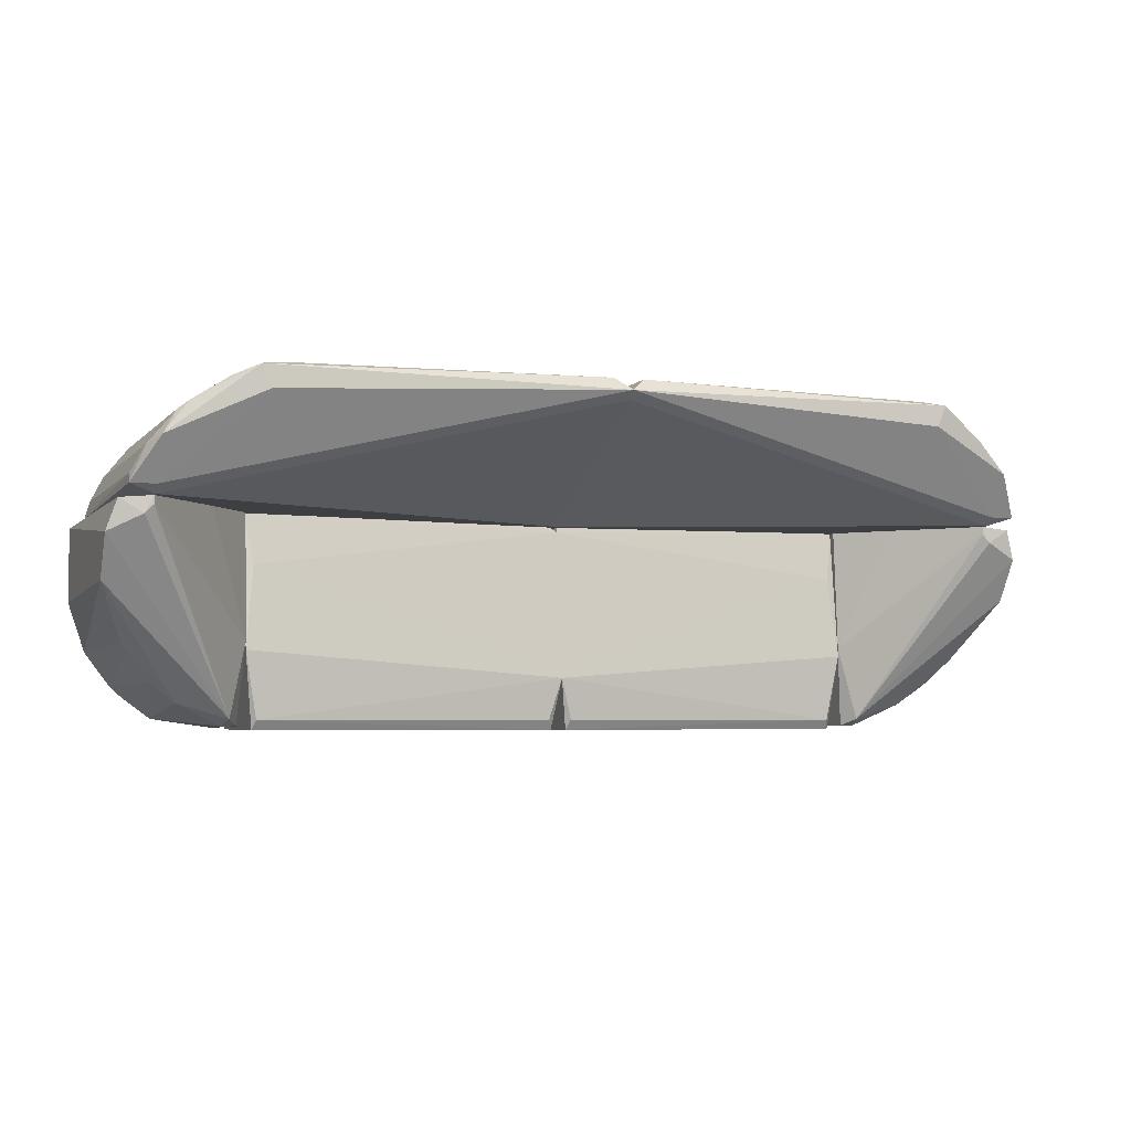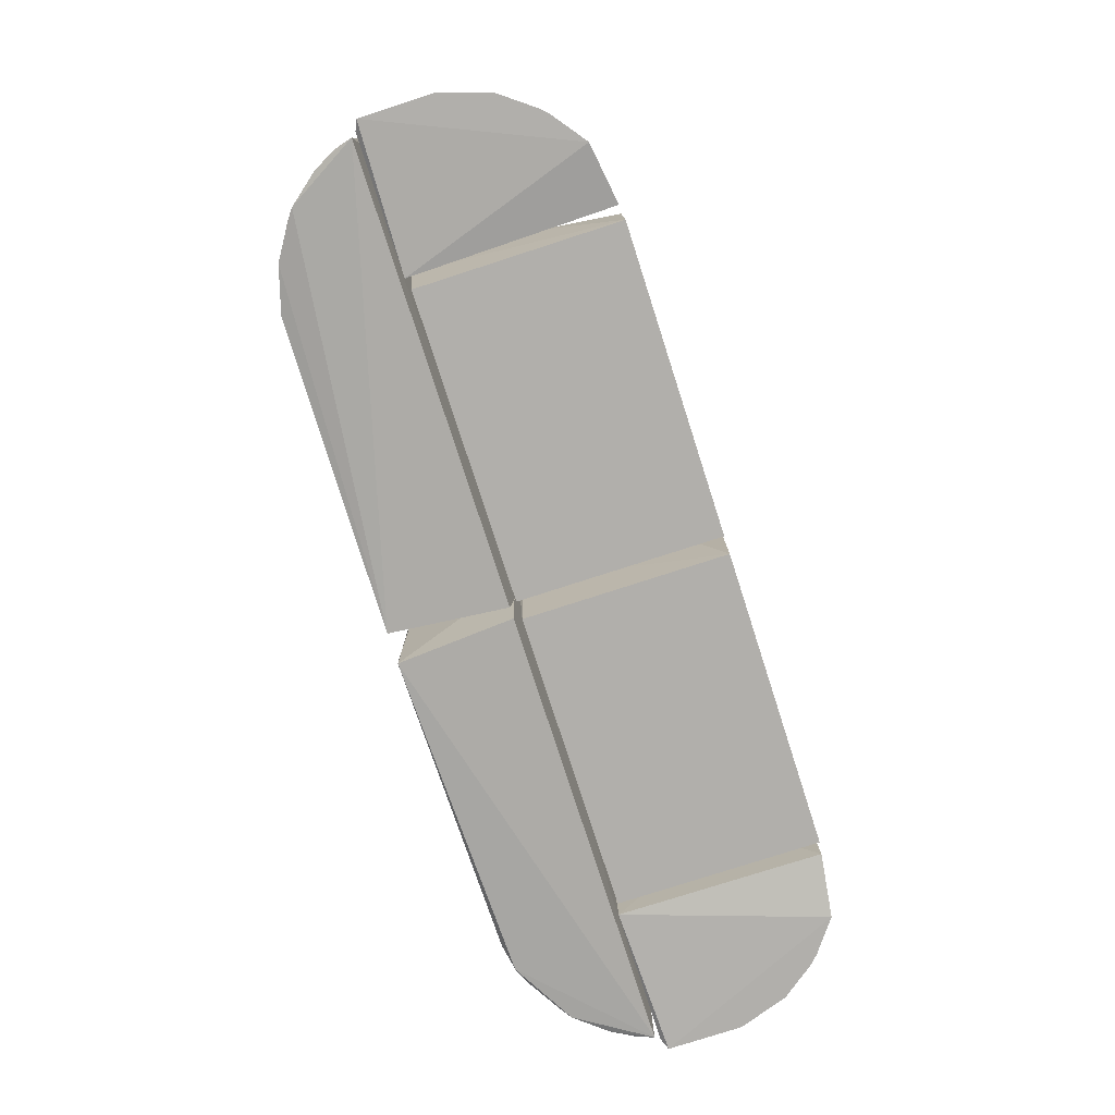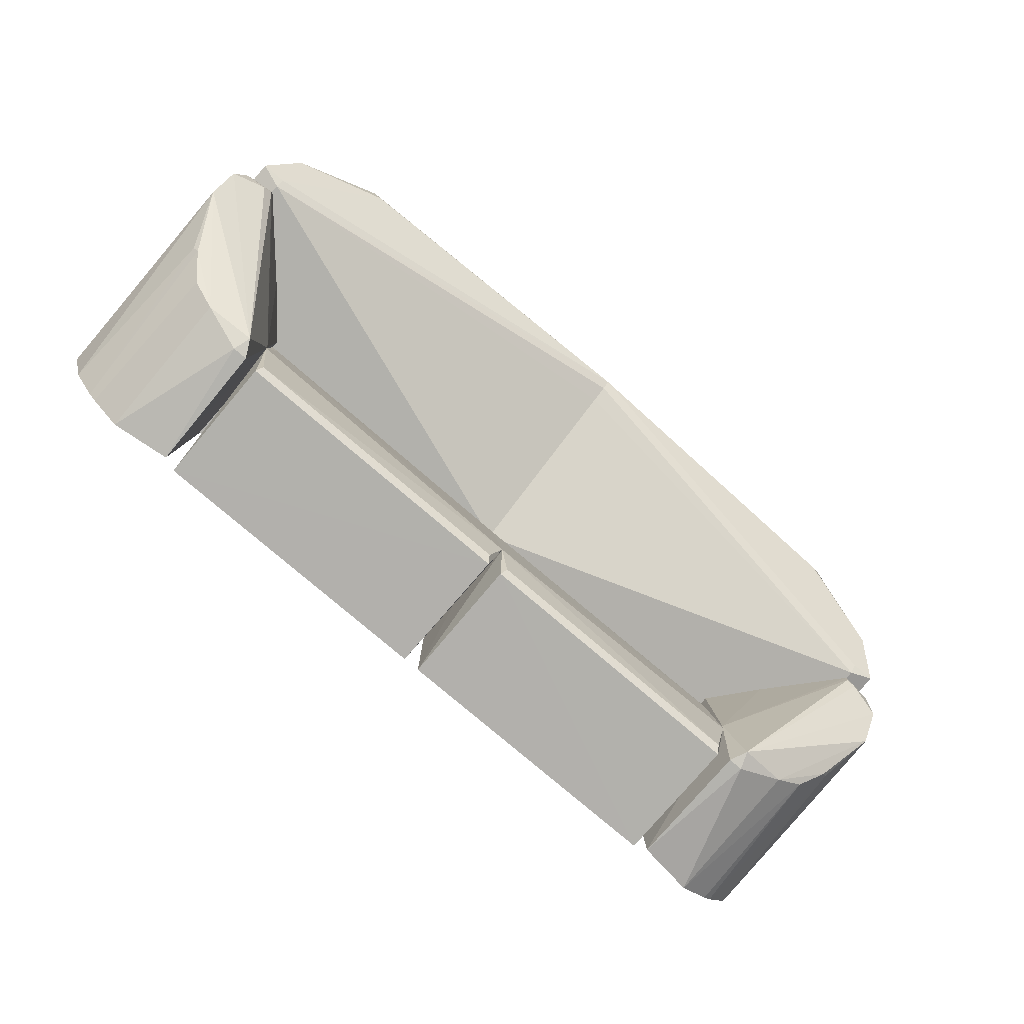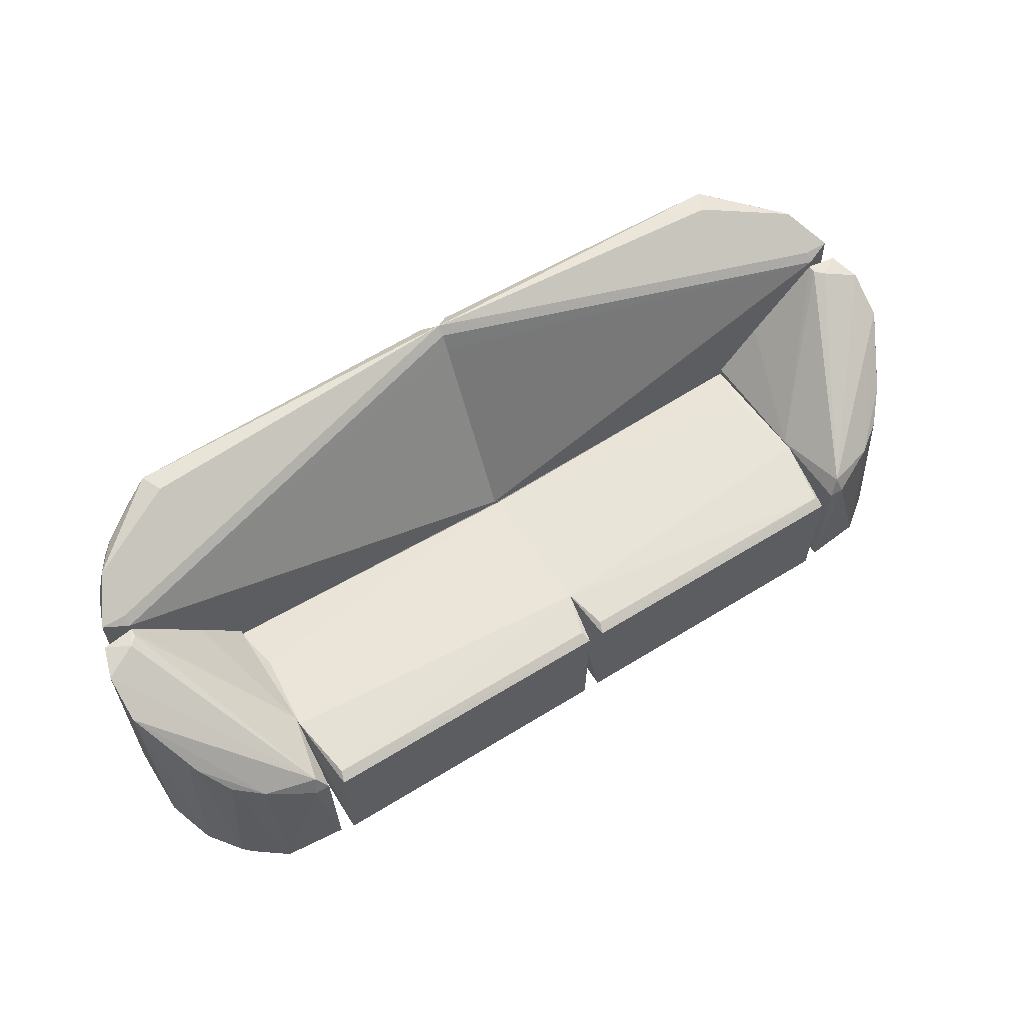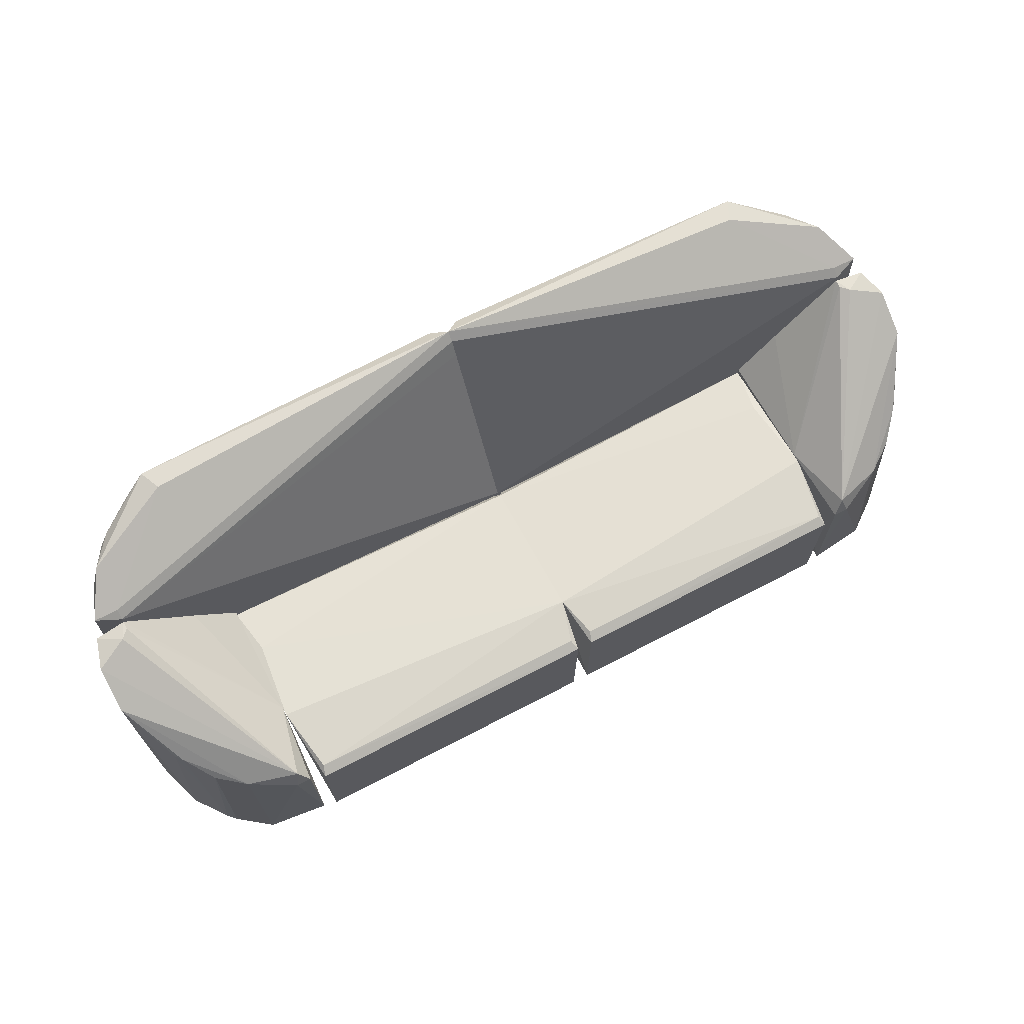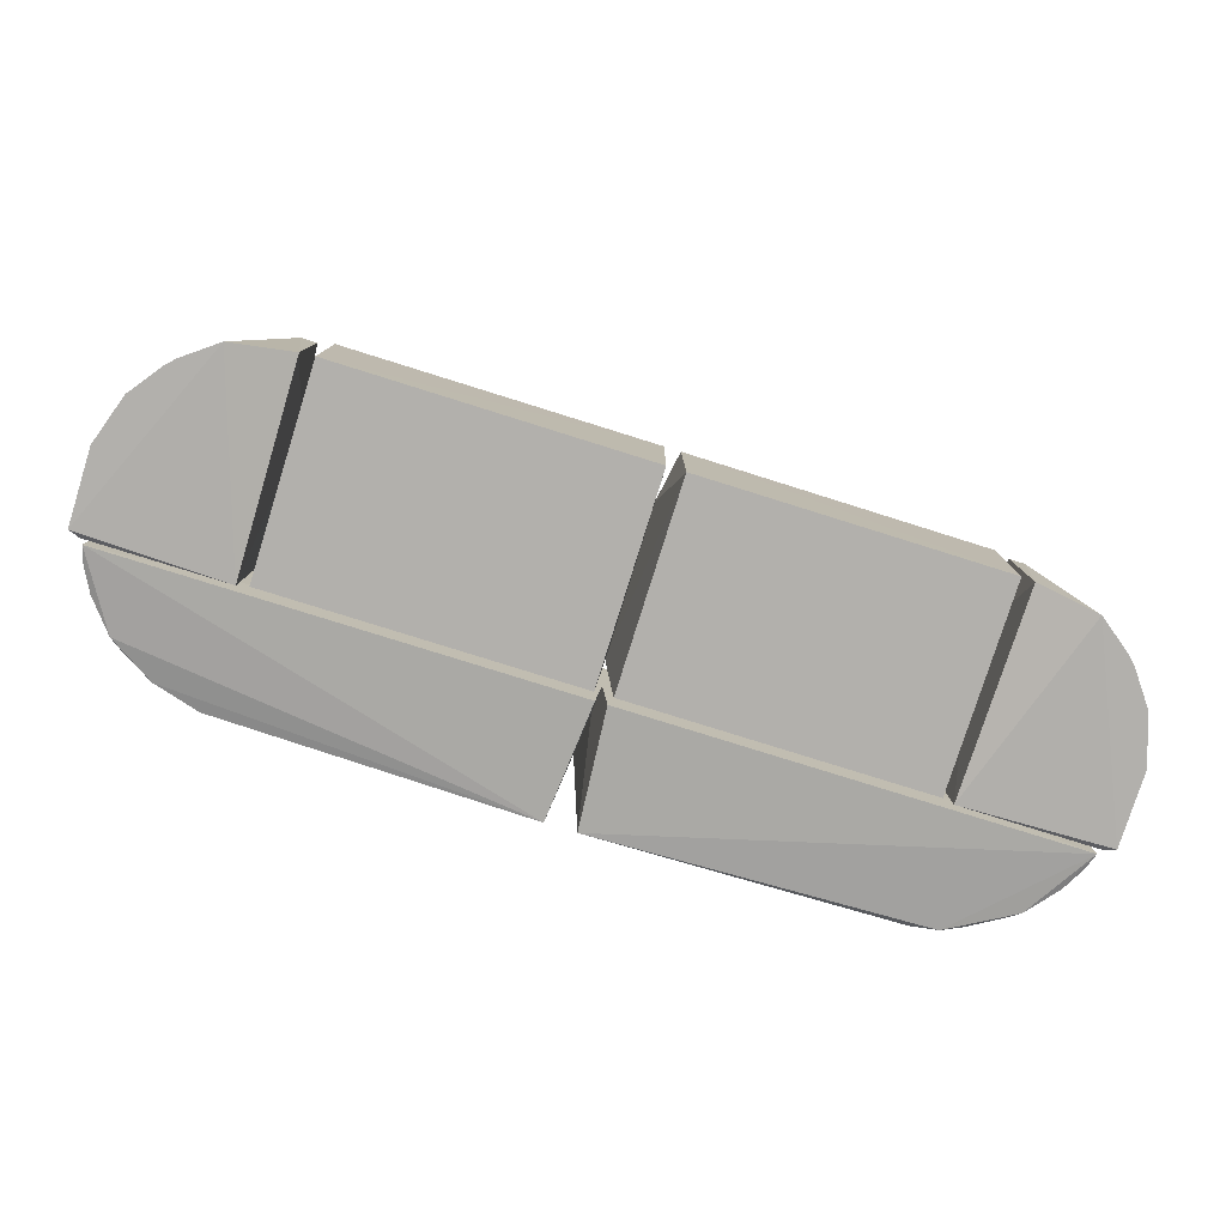
<metadata>
{"format":"obj","ext":"obj","renderer":"f3d","projection":"perspective","resolution":1024,"background":"white","views":[{"elev":-4.3,"azim":159.3,"up":"+Z"},{"elev":-78.1,"azim":107.9,"up":"+Y"},{"elev":-79.0,"azim":139.6,"up":"+Z"},{"elev":60.7,"azim":147.8,"up":"+Y"},{"elev":69.1,"azim":152.5,"up":"+Y"},{"elev":-78.8,"azim":162.6,"up":"+Y"}]}
</metadata>
<code>
o Shape_IndexedFaceSet.005
v 0.4024 -0.1509 -0.1268
v 0.4407 0.101 0.03796
v 0.3133 -0.01616 -0.1573
v 0.3091 -0.1469 0.03726
v 0.4503 -0.1509 0.03253
v 0.3068 -0.01543 0.0405
v 0.4503 0.07224 -0.03123
v 0.3119 -0.142 -0.1594
v 0.4104 0.1041 0.0405
v 0.4503 -0.1509 -0.03921
v 0.3987 0.003444 -0.1167
v 0.3068 -0.00747 -0.079
v 0.3706 -0.1509 -0.1507
v 0.3228 0.000469 -0.1507
v 0.4343 -0.1509 -0.08697
v 0.4403 -0.1469 0.03726
v 0.4503 0.09613 0.008617
v 0.3279 -0.01616 -0.1573
v 0.425 0.023 -0.08296
v 0.4184 0.1041 0.02456
v 0.3719 -0.003494 -0.1362
v 0.3467 0.03235 0.0405
v 0.4104 -0.1509 -0.1188
v 0.4104 0.1041 0.03253
v 0.4193 0.02408 -0.09022
f 19 23 25
f 5 1 10
f 7 5 10
f 4 6 12
f 3 8 12
f 8 4 12
f 5 4 13
f 1 5 13
f 4 8 13
f 11 1 13
f 3 12 14
f 10 1 15
f 7 10 15
f 5 2 16
f 4 5 16
f 6 4 16
f 2 9 16
f 9 6 16
f 2 5 17
f 5 7 17
f 7 14 17
f 8 3 18
f 13 8 18
f 3 14 18
f 7 15 19
f 9 2 20
f 2 17 20
f 17 14 20
f 11 13 21
f 14 7 21
f 13 18 21
f 18 14 21
f 6 9 22
f 12 6 22
f 9 12 22
f 1 11 23
f 15 1 23
f 19 15 23
f 12 9 24
f 14 12 24
f 9 20 24
f 20 14 24
f 7 19 25
f 21 7 25
f 11 21 25
f 23 11 25
o Shape_IndexedFaceSet.004
v 0.3068 -0.007457 -0.08697
v 0.004649 -0.1469 -0.1609
v 0.004649 -0.1469 0.03474
v -0.003984 -0.007457 -0.1109
v 0.2982 -0.1469 -0.1609
v 0.3074 -0.02321 0.04087
v 0.2982 -0.1469 0.03474
v -0.003984 -0.02341 0.03253
v 0.2986 -0.01883 -0.1612
v 0.003877 -0.01866 -0.1615
v -0.000451 -0.03246 0.03814
v 0.2953 -0.01276 -0.1516
v 0.2988 -0.01543 -0.007324
v 0.007514 -0.01276 -0.1516
f 37 35 39
f 28 27 30
f 30 26 31
f 30 31 32
f 28 30 32
f 31 28 32
f 27 28 33
f 29 27 33
f 26 30 34
f 34 30 35
f 27 29 35
f 30 27 35
f 28 31 36
f 33 28 36
f 31 33 36
f 29 26 37
f 26 34 37
f 34 35 37
f 26 29 38
f 31 26 38
f 29 33 38
f 33 31 38
f 35 29 39
f 29 37 39
o Shape_IndexedFaceSet.003
v -0.003984 -0.007457 -0.1109
v -0.2984 -0.1469 -0.1609
v -0.2984 -0.1469 0.03474
v -0.3068 -0.007457 -0.08697
v -0.0124 -0.1469 0.03474
v -0.003984 -0.02341 0.03253
v -0.0124 -0.1469 -0.1609
v -0.3074 -0.0232 0.04088
v -0.2987 -0.01884 -0.1612
v -0.01164 -0.01866 -0.1615
v -0.007427 -0.03246 0.03814
v -0.2956 -0.01276 -0.1516
v -0.2989 -0.01543 -0.007324
v -0.01519 -0.01276 -0.1516
f 49 51 53
f 42 41 44
f 40 45 46
f 44 41 46
f 45 44 46
f 41 42 47
f 43 41 47
f 42 44 47
f 41 43 48
f 40 46 49
f 46 41 49
f 41 48 49
f 44 45 50
f 47 44 50
f 45 47 50
f 43 40 51
f 48 43 51
f 49 48 51
f 40 43 52
f 45 40 52
f 43 47 52
f 47 45 52
f 40 49 53
f 51 40 53
o Shape_IndexedFaceSet.002
v -0.4343 -0.1509 -0.08697
v -0.4104 0.1041 0.0405
v -0.4104 0.1041 0.03253
v -0.3091 -0.1469 0.03726
v -0.3133 -0.01616 -0.1573
v -0.4503 -0.1509 0.03253
v -0.4503 0.07224 -0.03123
v -0.3119 -0.142 -0.1594
v -0.3068 -0.01543 0.0405
v -0.3987 0.003441 -0.1167
v -0.3706 -0.1509 -0.1507
v -0.4407 0.101 0.03796
v -0.3068 -0.00747 -0.079
v -0.3228 0.000469 -0.1507
v -0.4503 -0.1509 -0.03921
v -0.4403 -0.1469 0.03726
v -0.4503 0.09613 0.008617
v -0.3279 -0.01616 -0.1573
v -0.425 0.023 -0.08296
v -0.4104 -0.1509 -0.1188
v -0.3719 -0.003494 -0.1362
v -0.4184 0.1041 0.02456
v -0.3467 0.03235 0.0405
v -0.4025 -0.1509 -0.1268
v -0.4193 0.02408 -0.09022
f 74 63 78
f 59 54 64
f 57 59 64
f 61 57 64
f 56 55 66
f 57 61 66
f 61 58 66
f 62 57 66
f 56 66 67
f 66 58 67
f 54 59 68
f 60 54 68
f 59 60 68
f 59 57 69
f 62 55 69
f 57 62 69
f 55 65 69
f 65 59 69
f 60 59 70
f 59 65 70
f 67 60 70
f 58 61 71
f 61 64 71
f 67 58 71
f 54 60 72
f 64 54 73
f 54 72 73
f 64 63 74
f 60 67 74
f 71 64 74
f 67 71 74
f 55 56 75
f 65 55 75
f 56 67 75
f 70 65 75
f 67 70 75
f 55 62 76
f 66 55 76
f 62 66 76
f 63 64 77
f 73 63 77
f 64 73 77
f 72 60 78
f 63 73 78
f 73 72 78
f 60 74 78
o Shape_IndexedFaceSet.001
v 0.4324 -0.1436 0.05842
v 0.3319 0.1665 0.1491
v 0.01089 -0.14 0.1561
v -0.01005 -0.03254 0.03889
v -0.003984 0.1758 0.1441
v 0.4104 0.112 0.04052
v 0.3105 -0.1315 0.153
v 0.001458 -0.1469 0.04198
v 0.4369 -0.1469 0.04198
v 0.397 0.1347 0.1114
v 0.01089 0.165 0.1561
v 0.3876 -0.1377 0.1186
v 0.4343 0.12 0.0485
v 0.3227 0.1678 0.1282
v -0.003984 0.1678 0.1361
v 0.3105 0.1565 0.153
v 0.3549 -0.134 0.1396
v 0.4209 0.1208 0.08163
v 0.397 -0.1395 0.1114
v 0.3549 0.1518 0.1396
v 0.4104 0.144 0.08836
v 0.4209 -0.1407 0.08163
v 0.4324 0.1076 0.05842
v 0.3876 0.1406 0.1186
v -0.003984 0.1519 0.1282
v 0.4104 0.12 0.0485
f 99 91 104
f 82 81 83
f 81 82 86
f 82 84 87
f 81 86 87
f 86 82 87
f 80 83 89
f 83 81 89
f 81 85 89
f 87 84 91
f 83 80 92
f 82 83 93
f 83 84 93
f 85 80 94
f 80 89 94
f 89 85 94
f 80 85 95
f 85 81 95
f 81 87 97
f 88 90 97
f 95 81 97
f 90 95 97
f 96 88 97
f 80 95 98
f 95 90 98
f 92 80 99
f 88 96 99
f 96 91 99
f 87 79 100
f 79 96 100
f 97 87 100
f 96 97 100
f 79 87 101
f 87 91 101
f 96 79 101
f 91 96 101
f 90 88 102
f 80 98 102
f 98 90 102
f 99 80 102
f 88 99 102
f 84 82 103
f 82 93 103
f 93 84 103
f 84 83 104
f 91 84 104
f 83 92 104
f 92 99 104
o Shape_IndexedFaceSet
v -0.4209 -0.1405 0.08165
v -0.0186 0.165 0.1561
v -0.003984 0.1758 0.1441
v -0.00933 -0.1469 0.04198
v -0.4104 0.112 0.04052
v -0.0186 -0.14 0.1561
v -0.332 0.1663 0.1491
v -0.3108 -0.1314 0.1529
v 0.001973 -0.03254 0.03889
v -0.437 -0.1469 0.04198
v -0.4104 0.144 0.08836
v -0.3877 -0.1374 0.1186
v -0.4343 0.12 0.0485
v -0.397 0.1346 0.1114
v -0.003984 0.1678 0.1361
v -0.3108 0.1563 0.1529
v -0.3358 -0.1365 0.1475
v -0.3227 0.1678 0.1282
v -0.3551 0.1515 0.1395
v -0.4209 0.1206 0.08165
v -0.3551 -0.1337 0.1395
v -0.4324 -0.1435 0.05846
v -0.397 -0.1392 0.1114
v -0.4324 0.1075 0.05846
v -0.3877 0.1404 0.1186
v -0.003984 0.1519 0.1282
v -0.4104 0.12 0.0485
f 115 122 131
f 107 106 110
f 106 107 111
f 110 106 112
f 107 110 113
f 110 108 113
f 108 110 114
f 113 108 114
f 109 113 114
f 109 114 117
f 109 107 119
f 107 113 119
f 106 111 120
f 112 106 120
f 111 112 120
f 110 112 121
f 112 111 121
f 114 110 121
f 111 107 122
f 115 111 122
f 121 111 123
f 115 117 124
f 118 115 124
f 105 118 124
f 116 121 125
f 123 116 125
f 121 123 125
f 114 105 126
f 105 124 126
f 105 114 127
f 118 105 127
f 116 118 127
f 114 121 127
f 121 116 127
f 117 114 128
f 124 117 128
f 114 126 128
f 126 124 128
f 111 115 129
f 115 118 129
f 118 116 129
f 123 111 129
f 116 123 129
f 113 109 130
f 109 119 130
f 119 113 130
f 107 109 131
f 109 117 131
f 117 115 131
f 122 107 131

</code>
